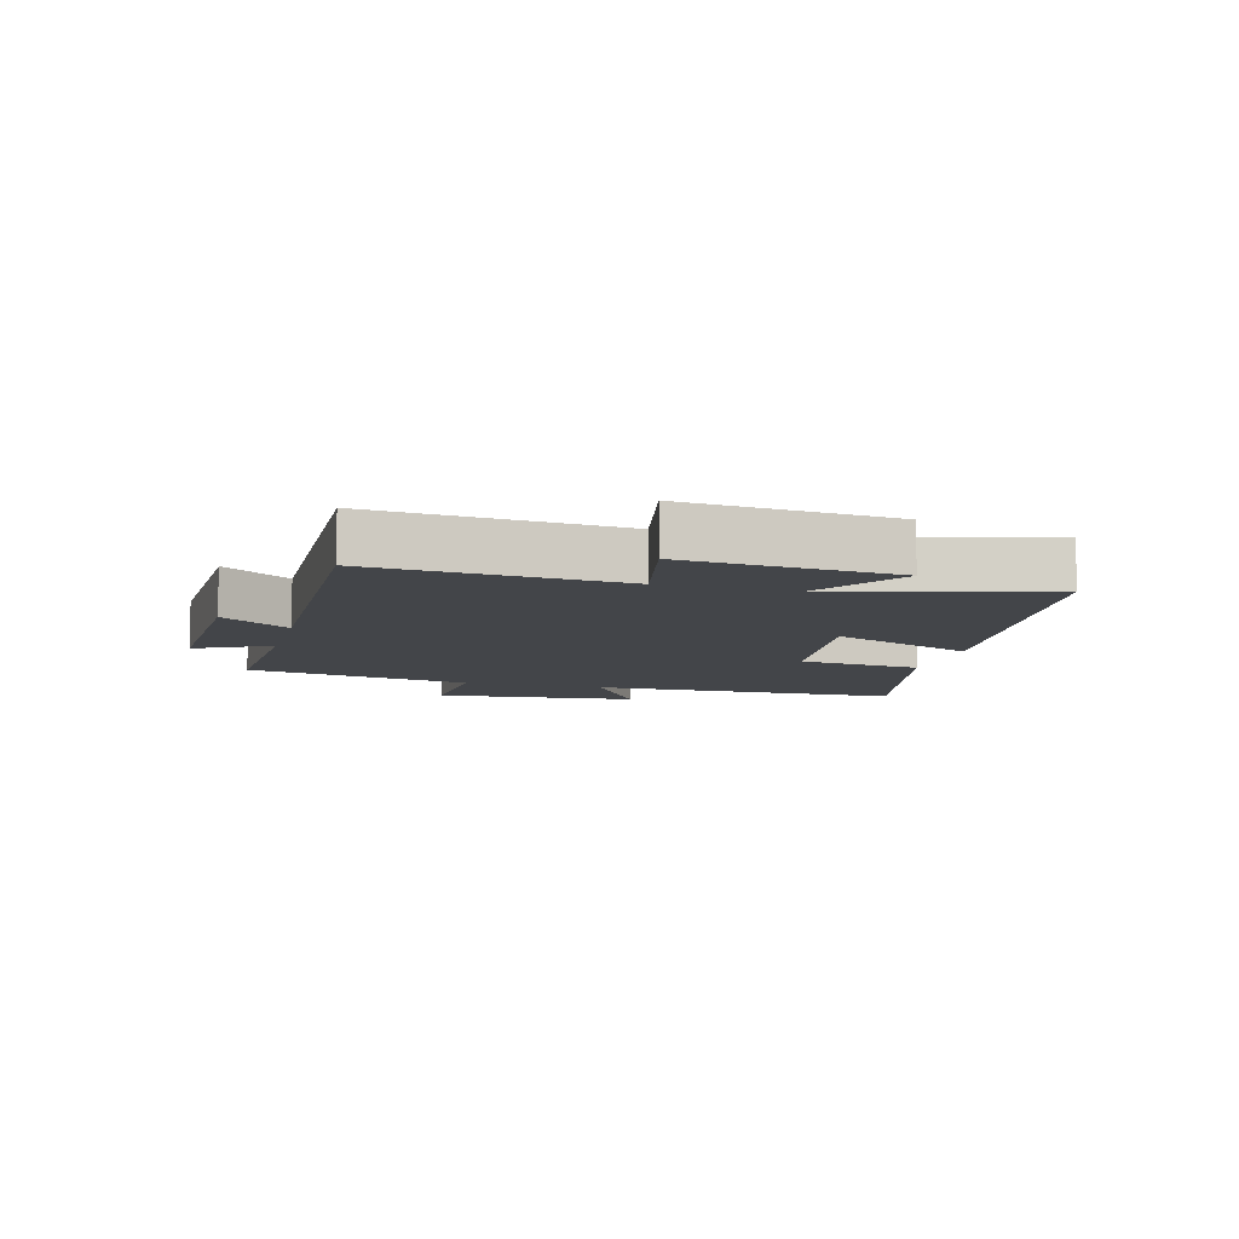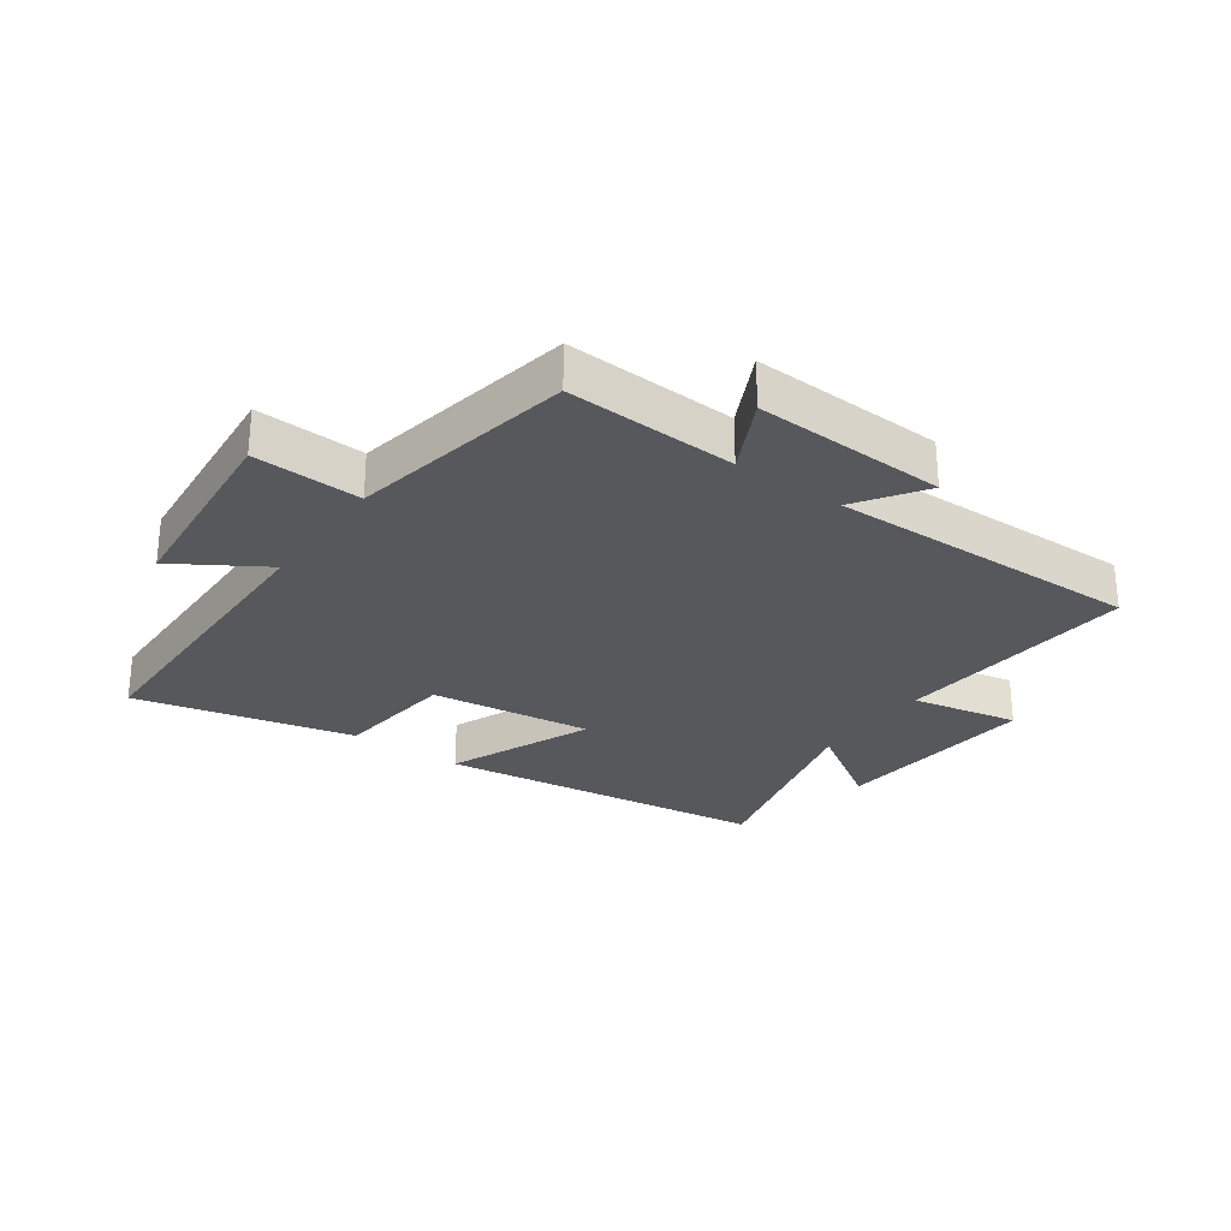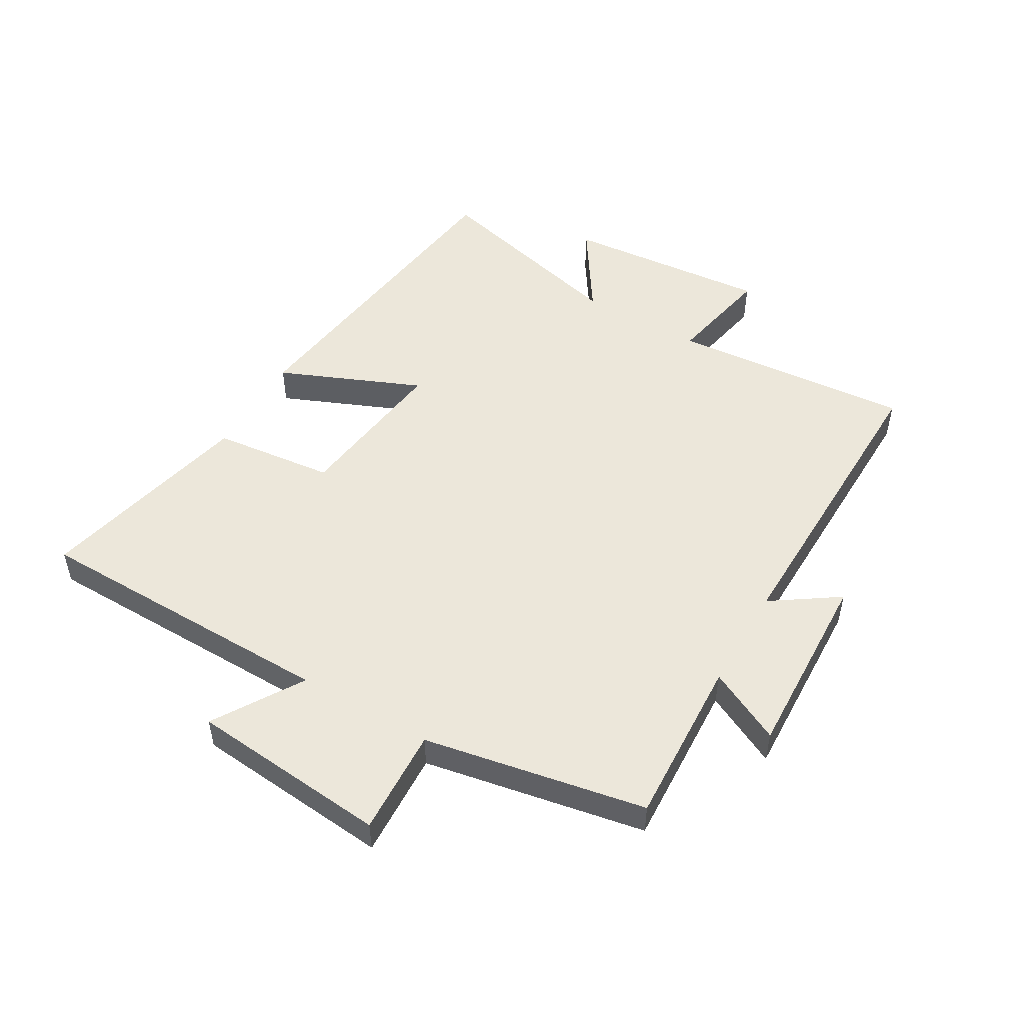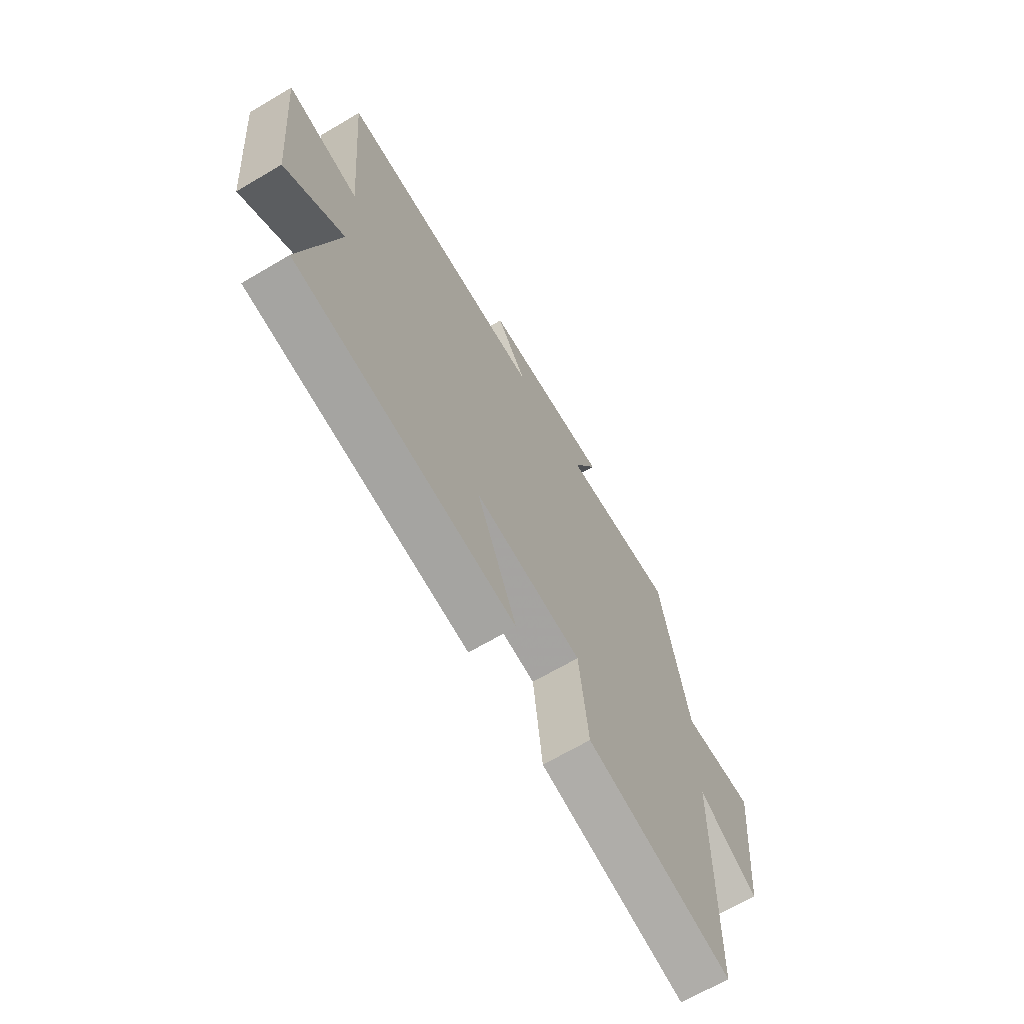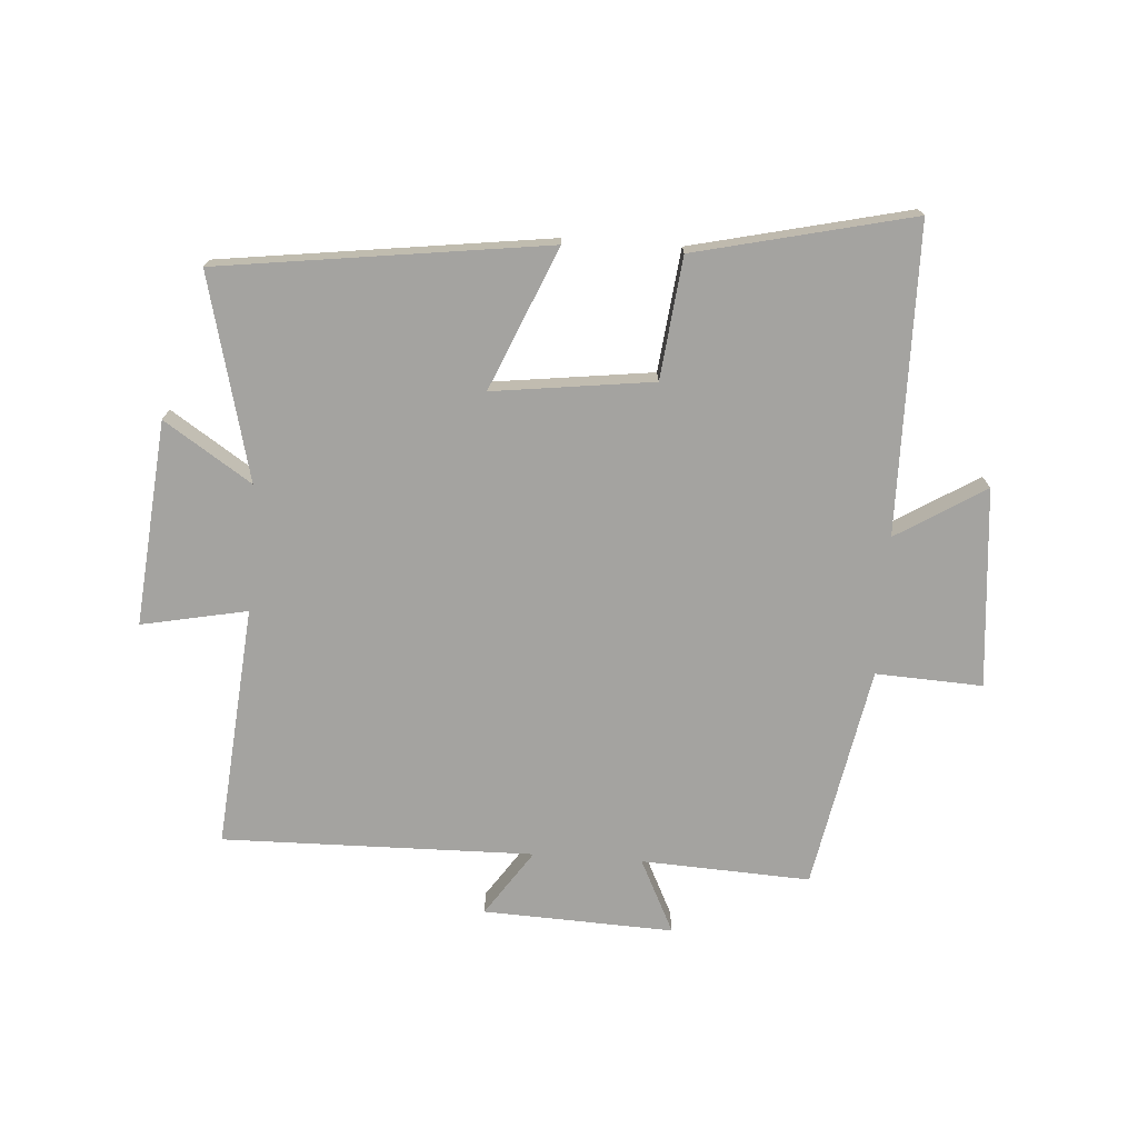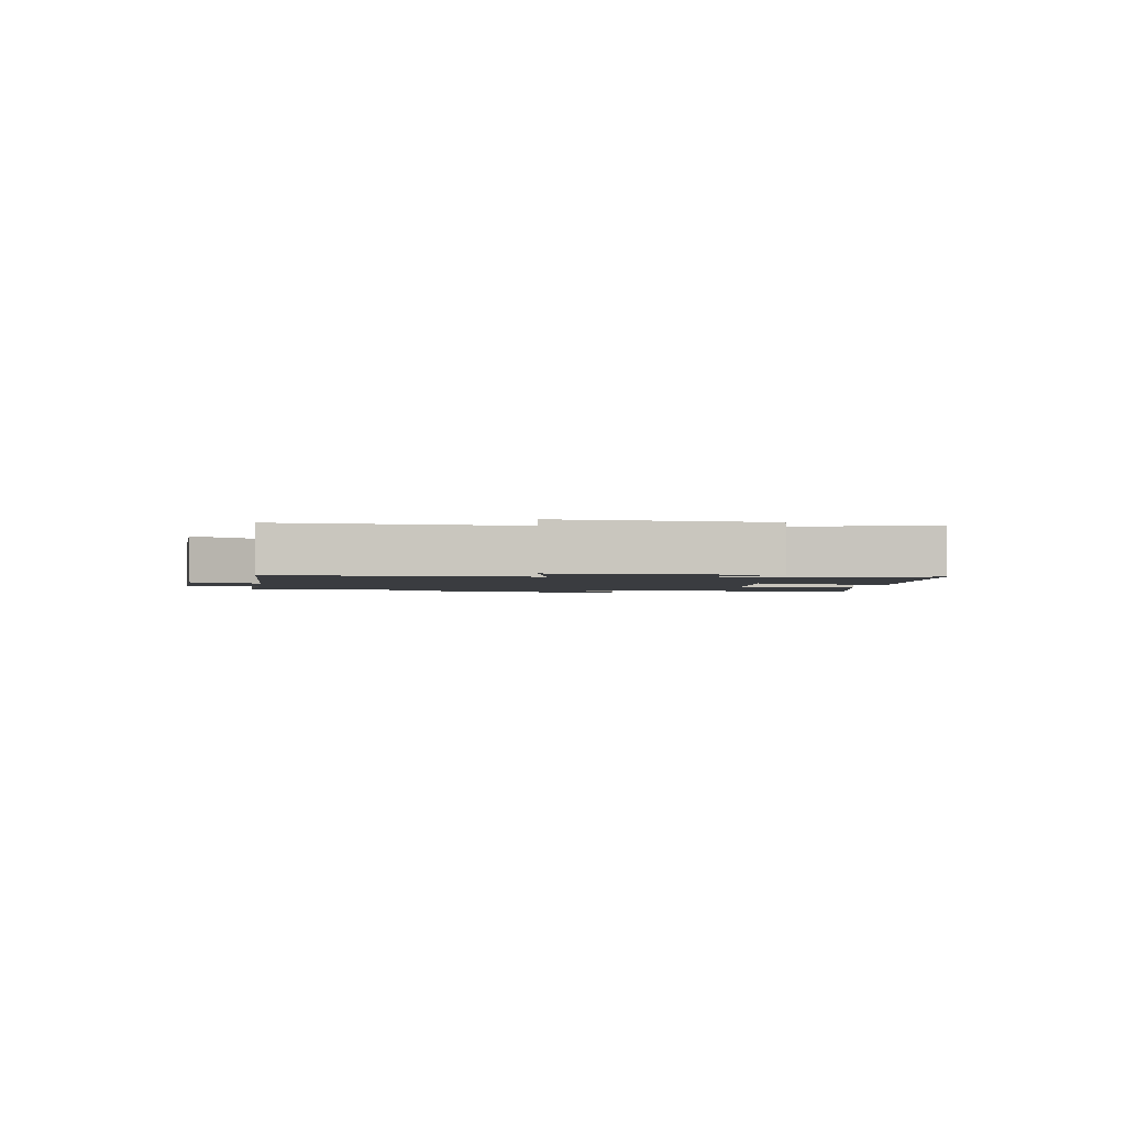
<metadata>
{"format":"obj","ext":"obj","renderer":"f3d","projection":"perspective","resolution":1024,"background":"white","views":[{"elev":-8.9,"azim":75.2,"up":"+Y"},{"elev":-27.9,"azim":-35.5,"up":"+Y"},{"elev":51.0,"azim":-59.8,"up":"+Y"},{"elev":-67.4,"azim":120.6,"up":"+Z"},{"elev":-73.0,"azim":175.9,"up":"+Y"},{"elev":-1.8,"azim":81.8,"up":"+Y"}]}
</metadata>
<code>
v -0.432 0.07 0.513
v -0.155 0.07 0.5
v -0.215 0.07 0.621
v 0.097 0.07 0.609
v 0.023 0.07 0.5
v 0.533 0.07 0.51
v 0.5 0.07 0.114
v 0.673 0.07 0.149
v 0.643 0.07 -0.187
v 0.5 0.07 -0.094
v 0.585 0.07 -0.428
v 0.048 0.07 -0.5
v 0.146 0.07 -0.267
v -0.116 0.07 -0.301
v -0.138 0.07 -0.5
v -0.493 0.07 -0.583
v -0.5 0.07 -0.08
v -0.645 0.07 -0.17
v -0.675 0.07 0.156
v -0.5 0.07 0.148
v -0.432 0 0.513
v -0.155 0 0.5
v -0.215 0 0.621
v 0.097 0 0.609
v 0.023 0 0.5
v 0.533 0 0.51
v 0.5 0 0.114
v 0.673 0 0.149
v 0.643 0 -0.187
v 0.5 0 -0.094
v 0.585 0 -0.428
v 0.048 0 -0.5
v 0.146 0 -0.267
v -0.116 0 -0.301
v -0.138 0 -0.5
v -0.493 0 -0.583
v -0.5 0 -0.08
v -0.645 0 -0.17
v -0.675 0 0.156
v -0.5 0 0.148
f 17 18 19 20
f 17 20 1 2
f 14 15 16 17
f 13 14 17 2
f 10 11 12 13
f 10 13 2
f 7 8 9 10
f 7 10 2 3
f 5 6 7
f 5 7 3
f 3 4 5
f 40 39 38 37
f 22 21 40 37
f 37 36 35 34
f 22 37 34 33
f 33 32 31 30
f 22 33 30
f 30 29 28 27
f 23 22 30 27
f 27 26 25
f 23 27 25
f 25 24 23
f 1 21 22 2
f 2 22 23 3
f 3 23 24 4
f 4 24 25 5
f 5 25 26 6
f 6 26 27 7
f 7 27 28 8
f 8 28 29 9
f 9 29 30 10
f 10 30 31 11
f 11 31 32 12
f 12 32 33 13
f 13 33 34 14
f 14 34 35 15
f 15 35 36 16
f 16 36 37 17
f 17 37 38 18
f 18 38 39 19
f 19 39 40 20
f 20 40 21 1

</code>
